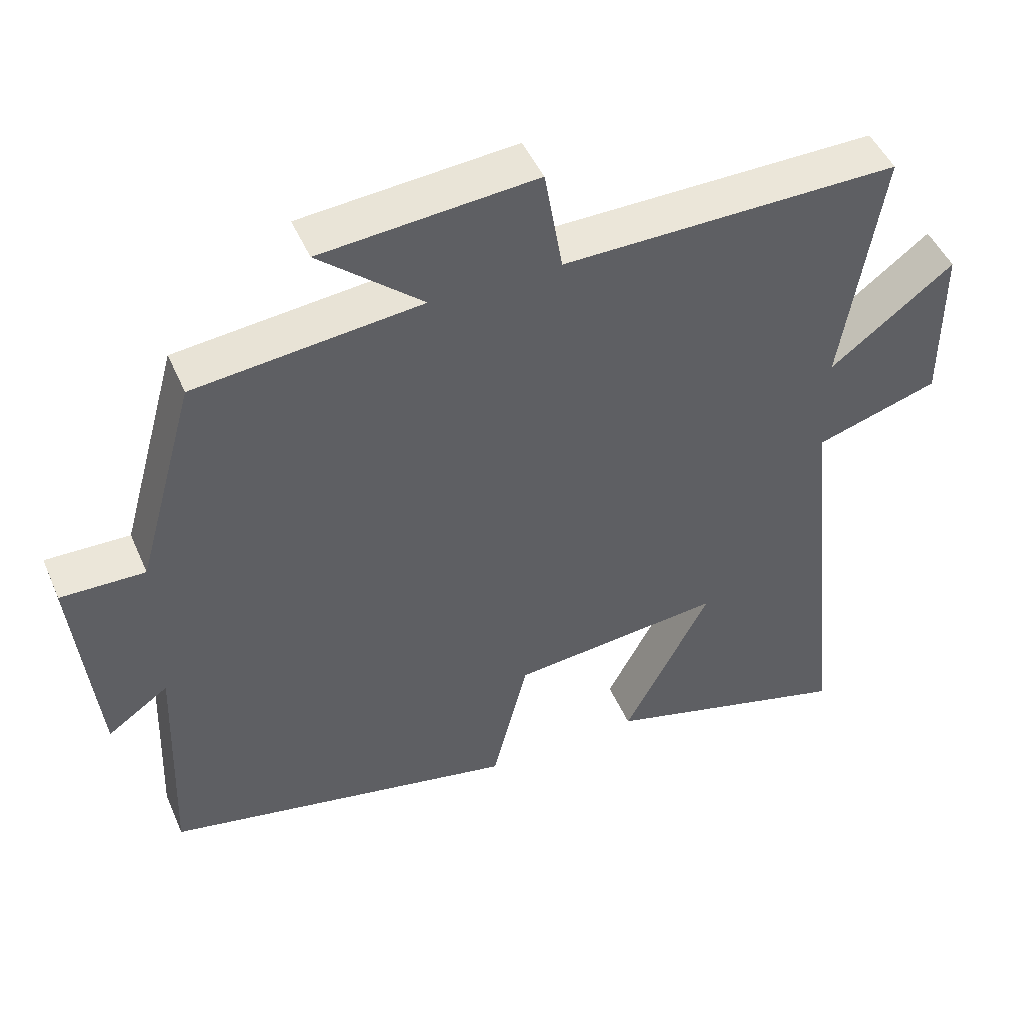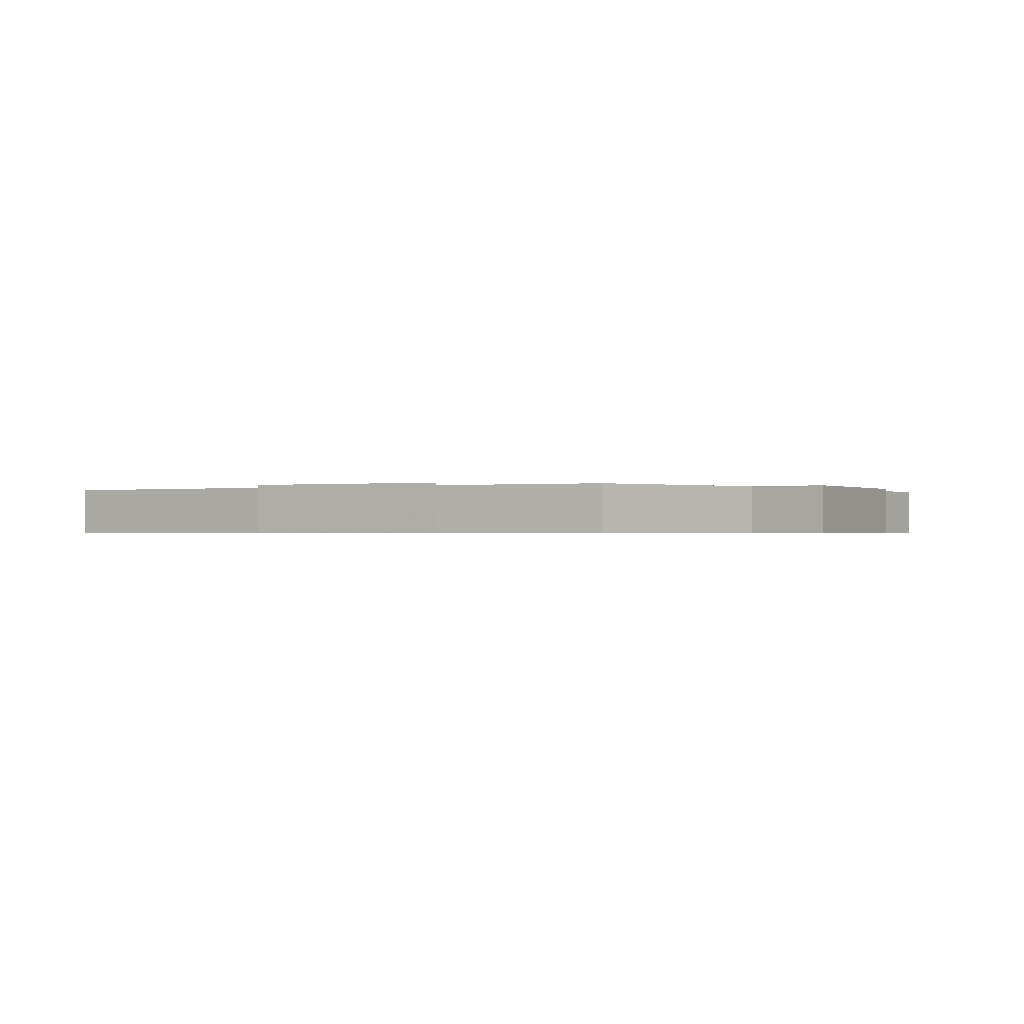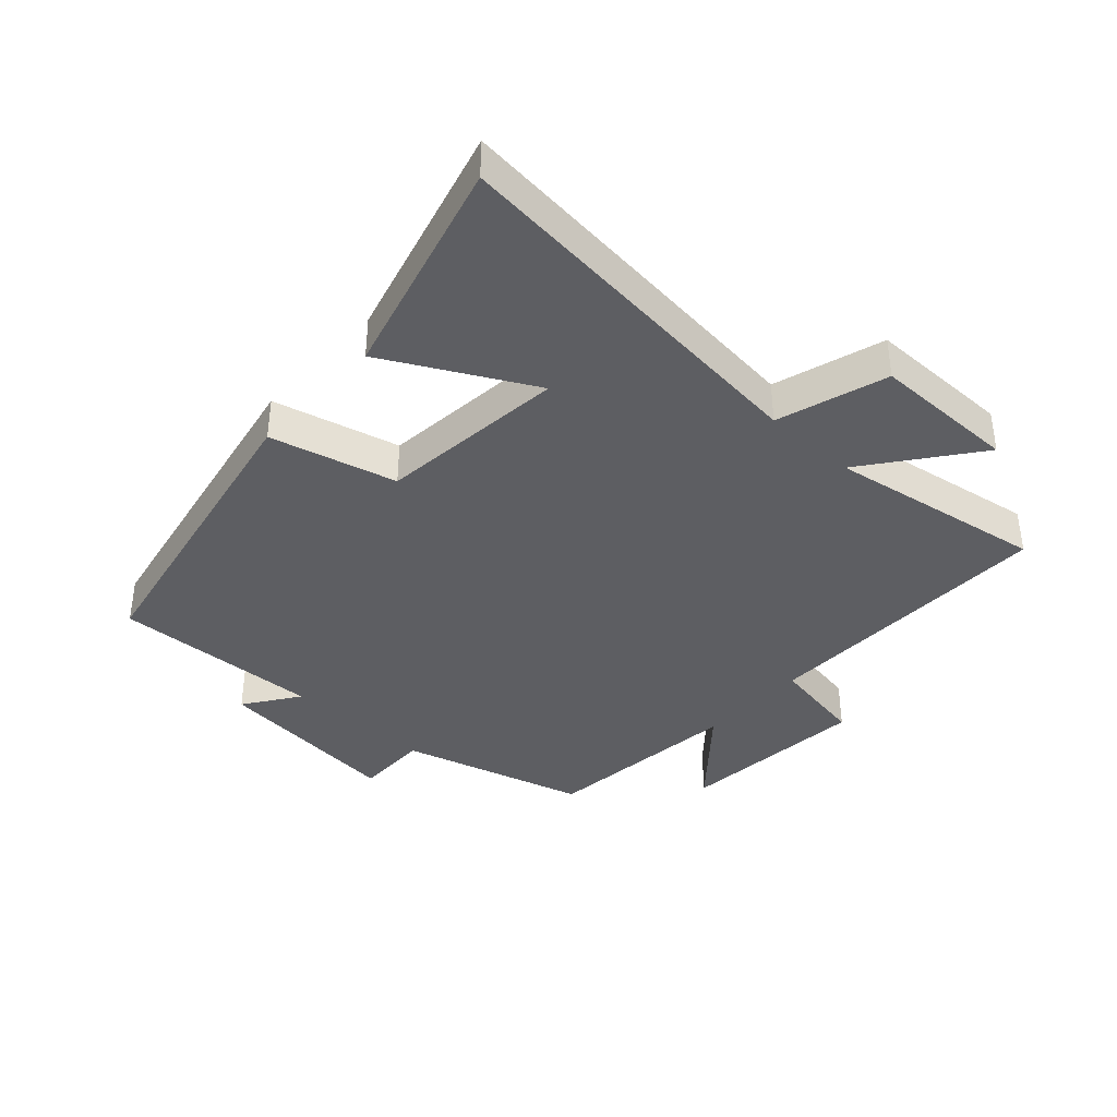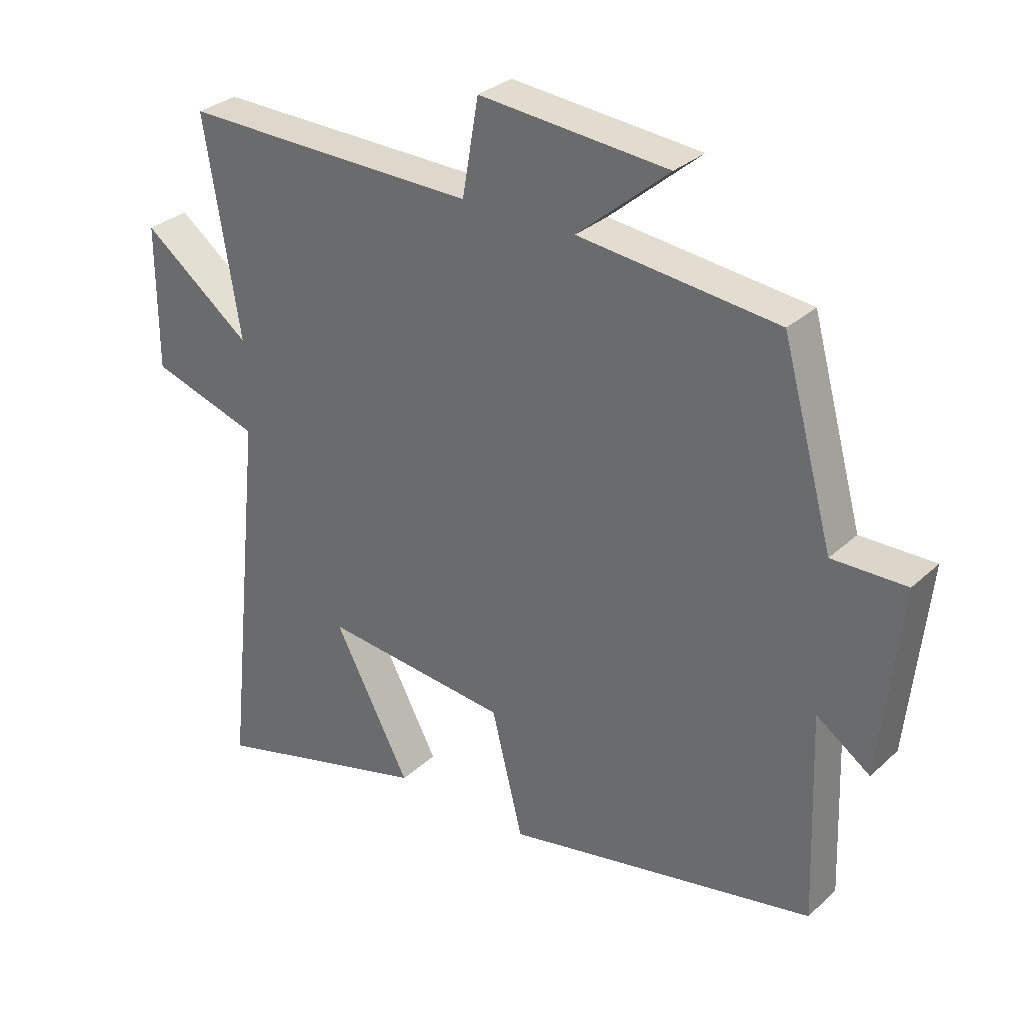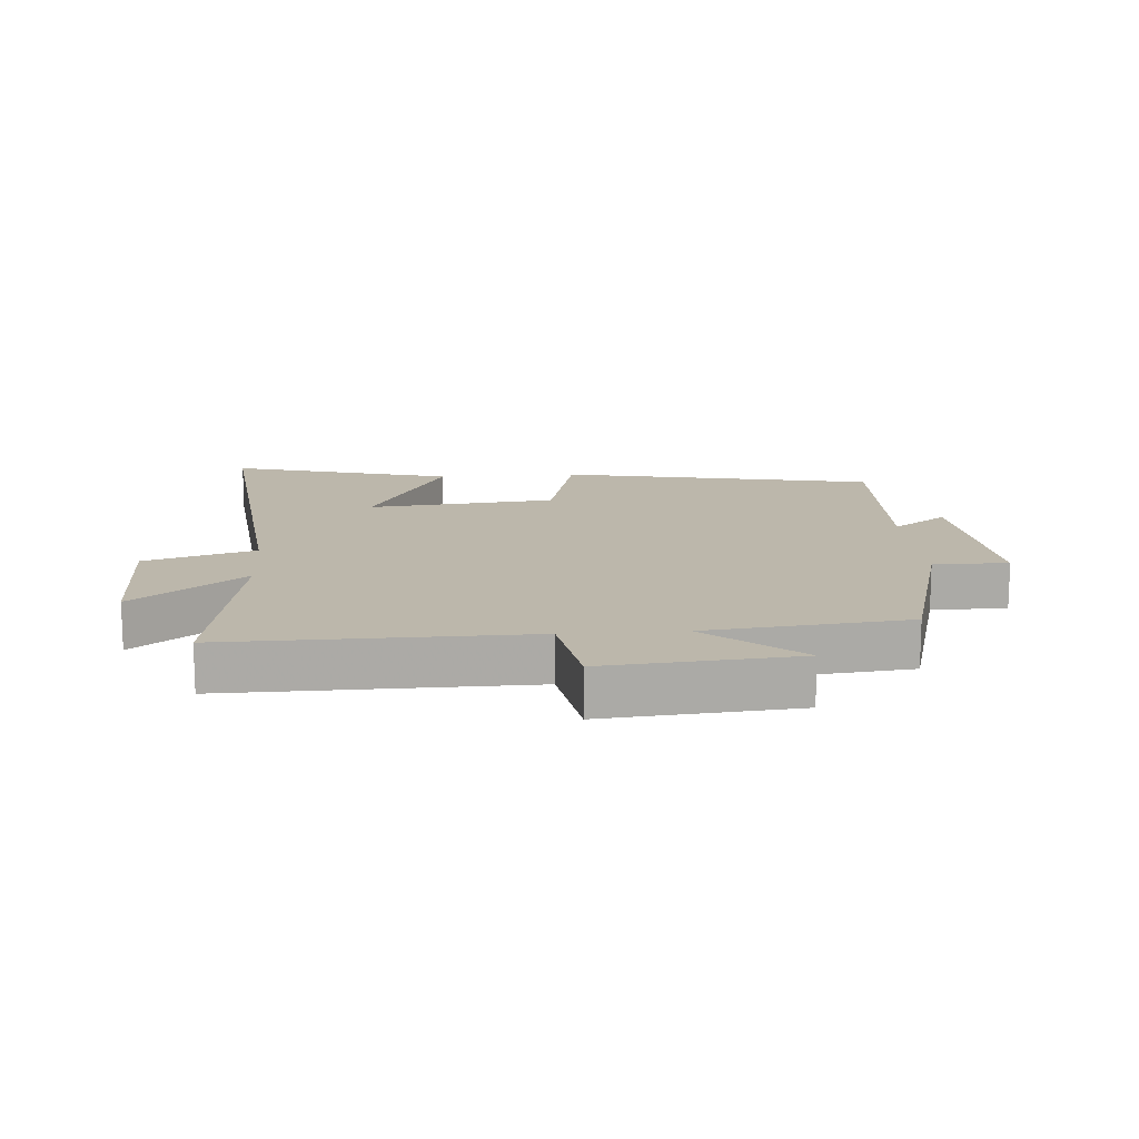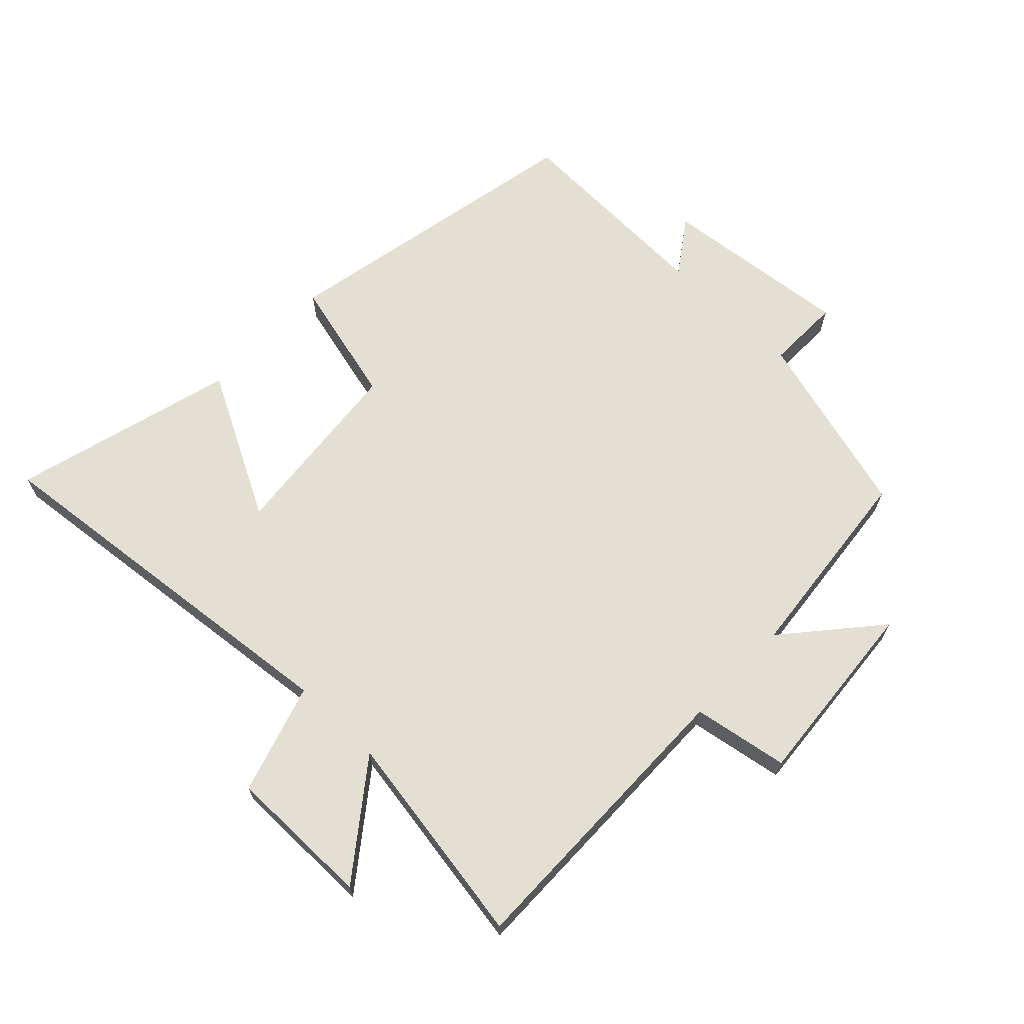
<metadata>
{"format":"obj","ext":"obj","renderer":"f3d","projection":"perspective","resolution":1024,"background":"white","views":[{"elev":47.4,"azim":157.2,"up":"+Z"},{"elev":-0.5,"azim":33.8,"up":"+Y"},{"elev":-38.6,"azim":-132.4,"up":"+Y"},{"elev":30.8,"azim":37.8,"up":"+Z"},{"elev":14.5,"azim":-4.2,"up":"+Y"},{"elev":66.8,"azim":-46.2,"up":"+Y"}]}
</metadata>
<code>
v -0.564 0.07 -0.596
v -0.5 0.07 0.012
v -0.674 0.07 0.066
v -0.674 0.07 0.296
v -0.5 0.07 0.164
v -0.556 0.07 0.507
v -0.082 0.07 0.5
v -0.056 0.07 0.651
v 0.246 0.07 0.625
v 0.1 0.07 0.5
v 0.418 0.07 0.466
v 0.5 0.07 0.17
v 0.618 0.07 0.172
v 0.586 0.07 -0.13
v 0.5 0.07 -0.07
v 0.512 0.07 -0.402
v 0.015 0.07 -0.5
v -0.035 0.07 -0.3
v -0.333 0.07 -0.27
v -0.211 0.07 -0.5
v -0.564 0 -0.596
v -0.5 0 0.012
v -0.674 0 0.066
v -0.674 0 0.296
v -0.5 0 0.164
v -0.556 0 0.507
v -0.082 0 0.5
v -0.056 0 0.651
v 0.246 0 0.625
v 0.1 0 0.5
v 0.418 0 0.466
v 0.5 0 0.17
v 0.618 0 0.172
v 0.586 0 -0.13
v 0.5 0 -0.07
v 0.512 0 -0.402
v 0.015 0 -0.5
v -0.035 0 -0.3
v -0.333 0 -0.27
v -0.211 0 -0.5
f 19 20 1 2
f 18 19 2
f 15 16 17 18
f 15 18 2
f 12 13 14 15
f 15 2 3
f 12 15 3
f 11 12 3
f 10 11 3
f 7 8 9 10
f 5 6 7
f 5 7 10
f 3 4 5
f 3 5 10
f 22 21 40 39
f 22 39 38
f 38 37 36 35
f 22 38 35
f 35 34 33 32
f 23 22 35
f 23 35 32
f 23 32 31
f 23 31 30
f 30 29 28 27
f 27 26 25
f 30 27 25
f 25 24 23
f 30 25 23
f 1 21 22 2
f 2 22 23 3
f 3 23 24 4
f 4 24 25 5
f 5 25 26 6
f 6 26 27 7
f 7 27 28 8
f 8 28 29 9
f 9 29 30 10
f 10 30 31 11
f 11 31 32 12
f 12 32 33 13
f 13 33 34 14
f 14 34 35 15
f 15 35 36 16
f 16 36 37 17
f 17 37 38 18
f 18 38 39 19
f 19 39 40 20
f 20 40 21 1

</code>
